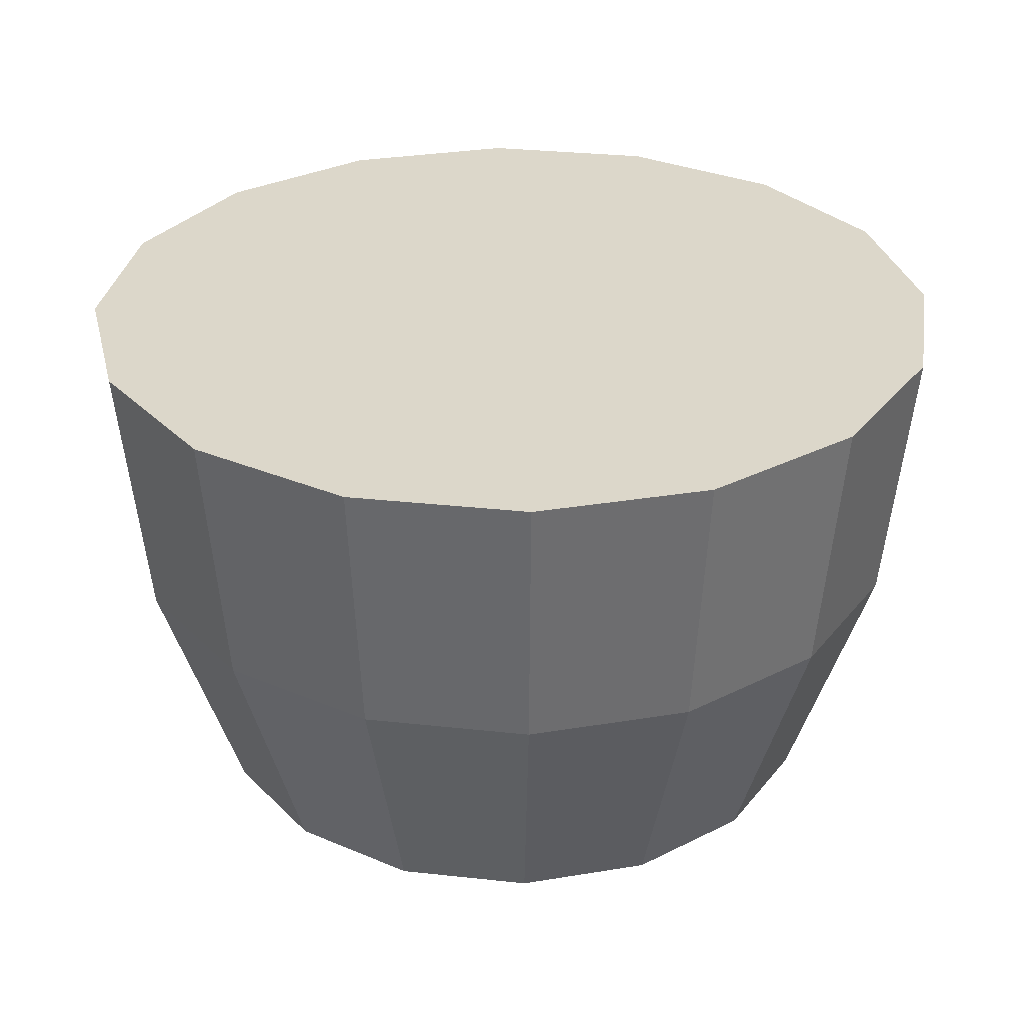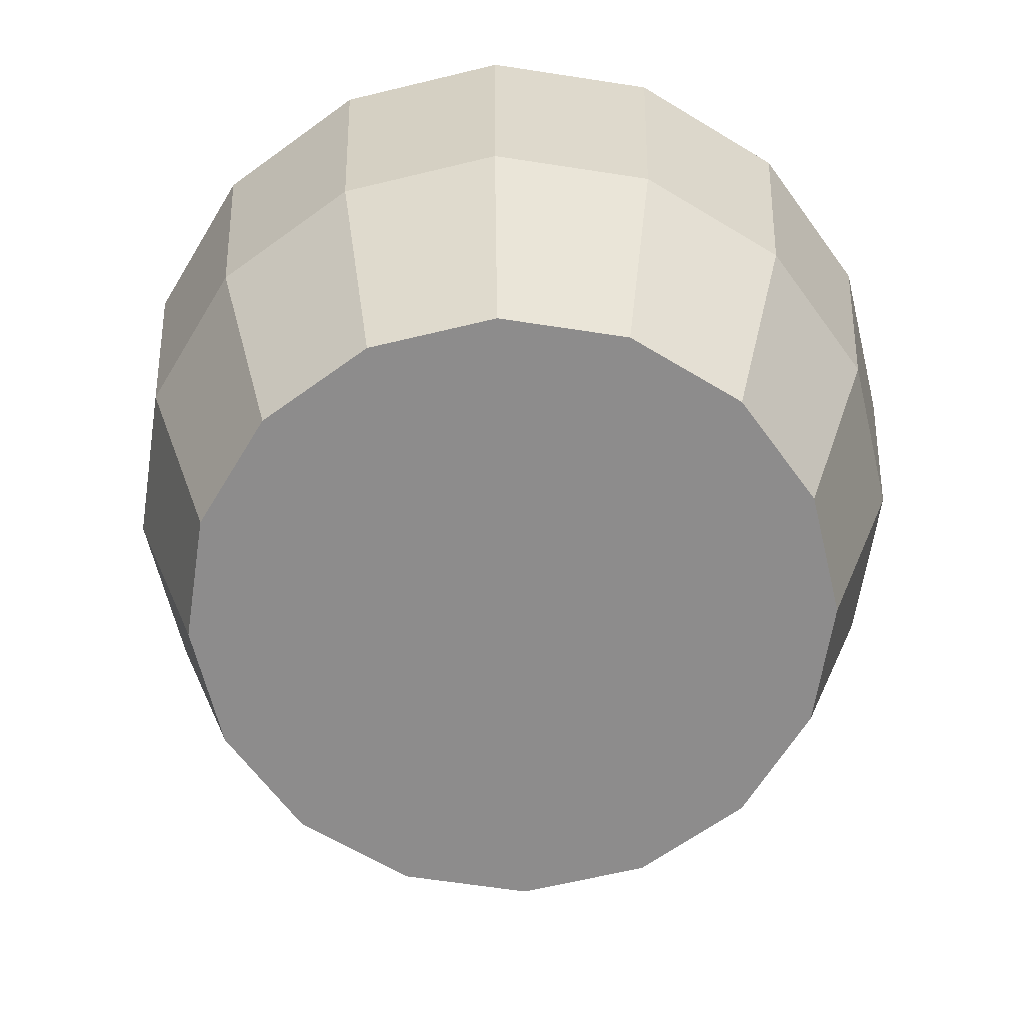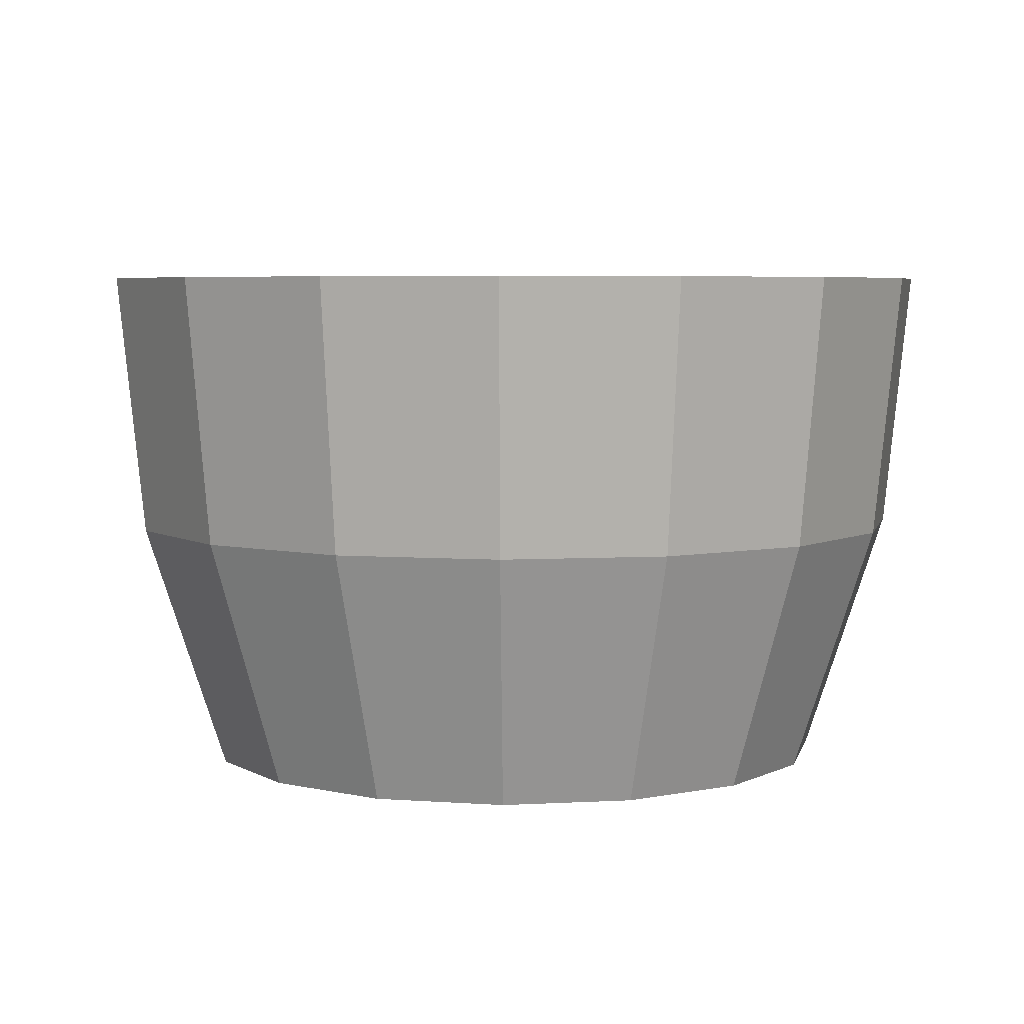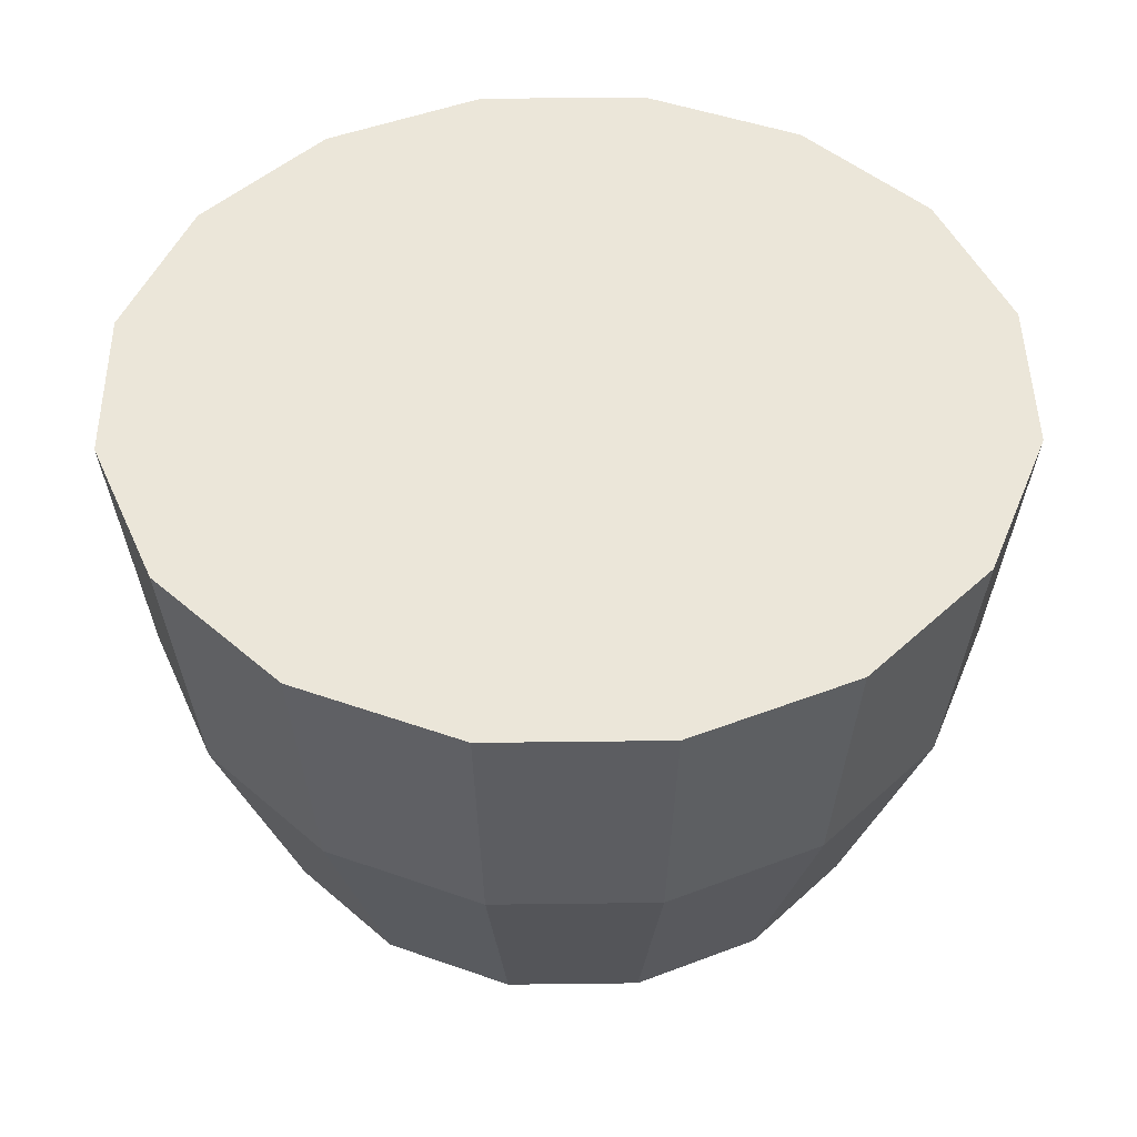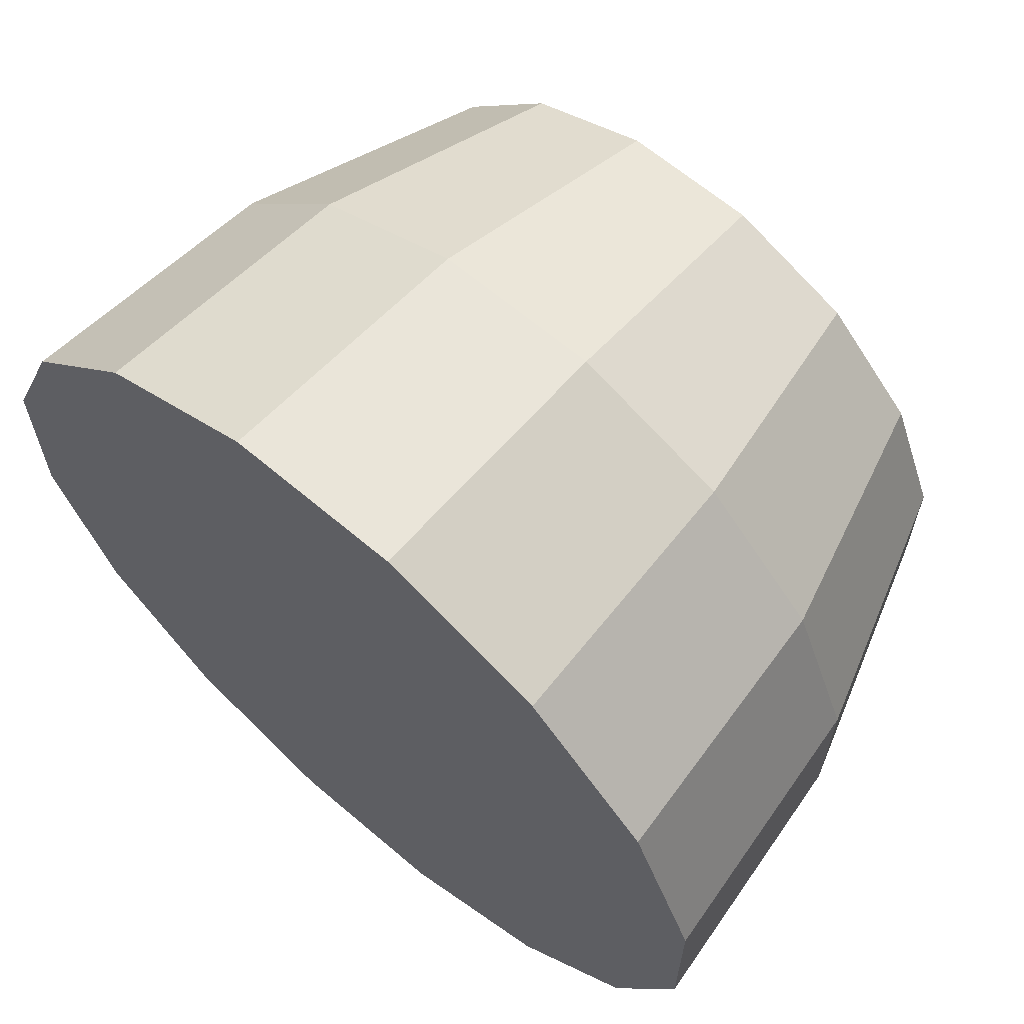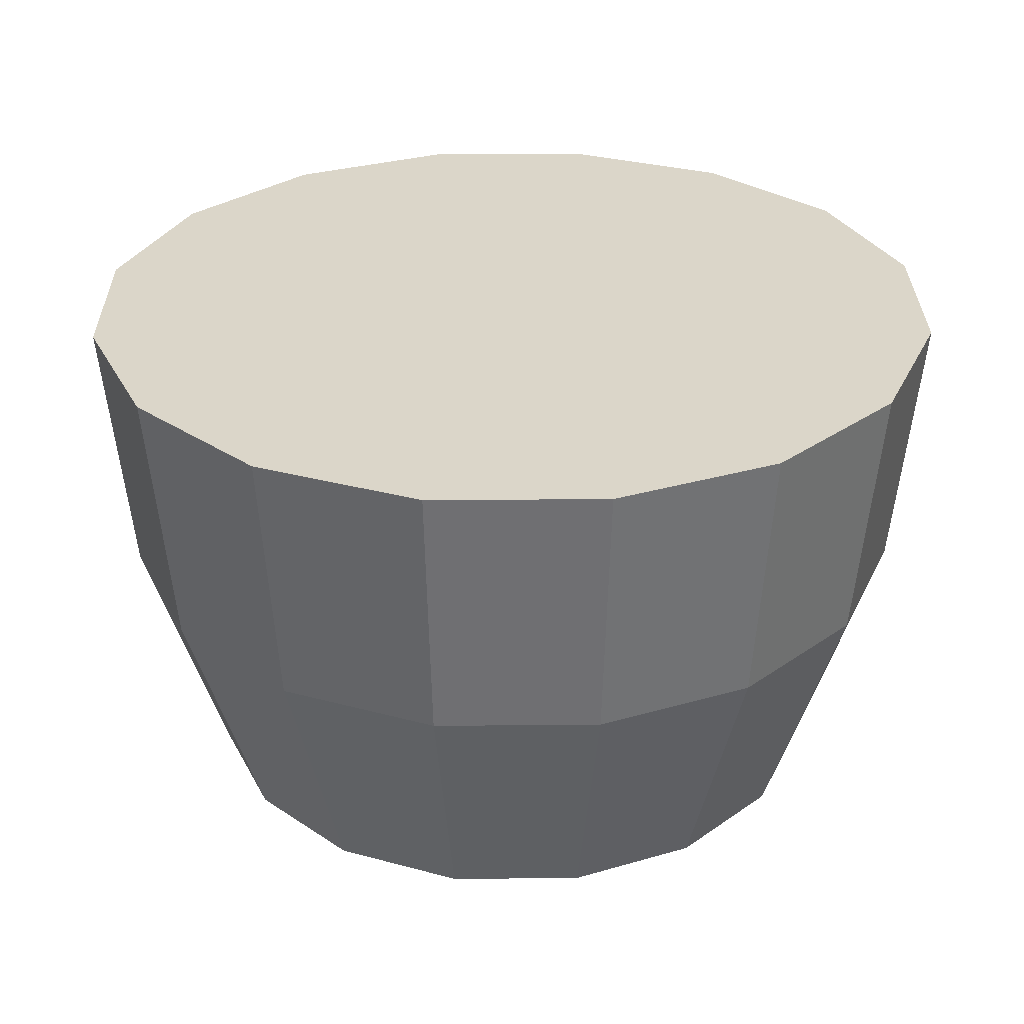
<metadata>
{"format":"obj","ext":"obj","renderer":"f3d","projection":"perspective","resolution":1024,"background":"white","views":[{"elev":30.5,"azim":76.5,"up":"+Y"},{"elev":-64.3,"azim":103.7,"up":"+Y"},{"elev":5.4,"azim":-77.2,"up":"+Y"},{"elev":47.3,"azim":-0.8,"up":"+Y"},{"elev":64.4,"azim":-139.4,"up":"+Z"},{"elev":29.7,"azim":89.3,"up":"+Y"}]}
</metadata>
<code>
o collider
v 0.625 0.375 -0.1243
v 0.625 0.375 0.1243
v 0.5298 0.375 0.354
v 0.354 0.375 0.5298
v 0.1243 0.375 0.625
v -0.1243 0.375 0.625
v -0.354 0.375 0.5298
v -0.5298 0.375 0.354
v -0.625 0.375 0.1243
v -0.625 0.375 -0.1243
v -0.5298 0.375 -0.354
v -0.354 0.375 -0.5298
v -0.1243 0.375 -0.625
v 0.1243 0.375 -0.625
v 0.354 0.375 -0.5298
v 0.5298 0.375 -0.354
v 0.4688 -0.375 -0.09324
v 0.4688 -0.375 0.09324
v 0.3974 -0.375 0.2655
v 0.2655 -0.375 0.3974
v 0.09324 -0.375 0.4688
v -0.09324 -0.375 0.4688
v -0.2655 -0.375 0.3974
v -0.3974 -0.375 0.2655
v -0.4688 -0.375 0.09324
v -0.4688 -0.375 -0.09324
v -0.3974 -0.375 -0.2655
v -0.2655 -0.375 -0.3974
v -0.09324 -0.375 -0.4688
v 0.09324 -0.375 -0.4688
v 0.2655 -0.375 -0.3974
v 0.3974 -0.375 -0.2655
v 0.4975 -0.008668 -0.3325
v 0.3325 -0.008668 -0.4975
v 0.1167 -0.008668 -0.5869
v -0.1167 -0.008668 -0.5869
v -0.3325 -0.008668 -0.4975
v -0.4975 -0.008668 -0.3325
v -0.5869 -0.008668 -0.1167
v -0.5869 -0.008668 0.1167
v -0.4975 -0.008668 0.3325
v -0.3325 -0.008668 0.4975
v -0.1167 -0.008668 0.5869
v 0.1167 -0.008668 0.5869
v 0.3325 -0.008668 0.4975
v 0.4975 -0.008668 0.3325
v 0.5869 -0.008668 0.1167
v 0.5869 -0.008668 -0.1167
g collider_default
f 1 48 33 16
f 3 46 47 2
f 7 42 43 6
f 9 40 41 8
f 12 37 38 11
f 14 35 36 13
f 17 48 47 18
f 20 45 44 21
f 23 42 41 24
f 26 39 38 27
f 28 37 36 29
f 31 34 33 32
f 2 47 48 1
f 5 44 45 4
f 8 41 42 7
f 10 39 40 9
f 13 36 37 12
f 15 34 35 14
f 19 46 45 20
f 21 44 43 22
f 24 41 40 25
f 27 38 37 28
f 29 36 35 30
f 32 33 48 17
f 1 16 15 14 13 12 11 10 9 8 7 6 5 4 3 2
f 18 47 46 19
f 22 43 42 23
f 25 40 39 26
f 30 35 34 31
f 4 45 46 3
f 6 43 44 5
f 11 38 39 10
f 16 33 34 15
f 18 19 20 21 22 23 24 25 26 27 28 29 30 31 32 17

</code>
